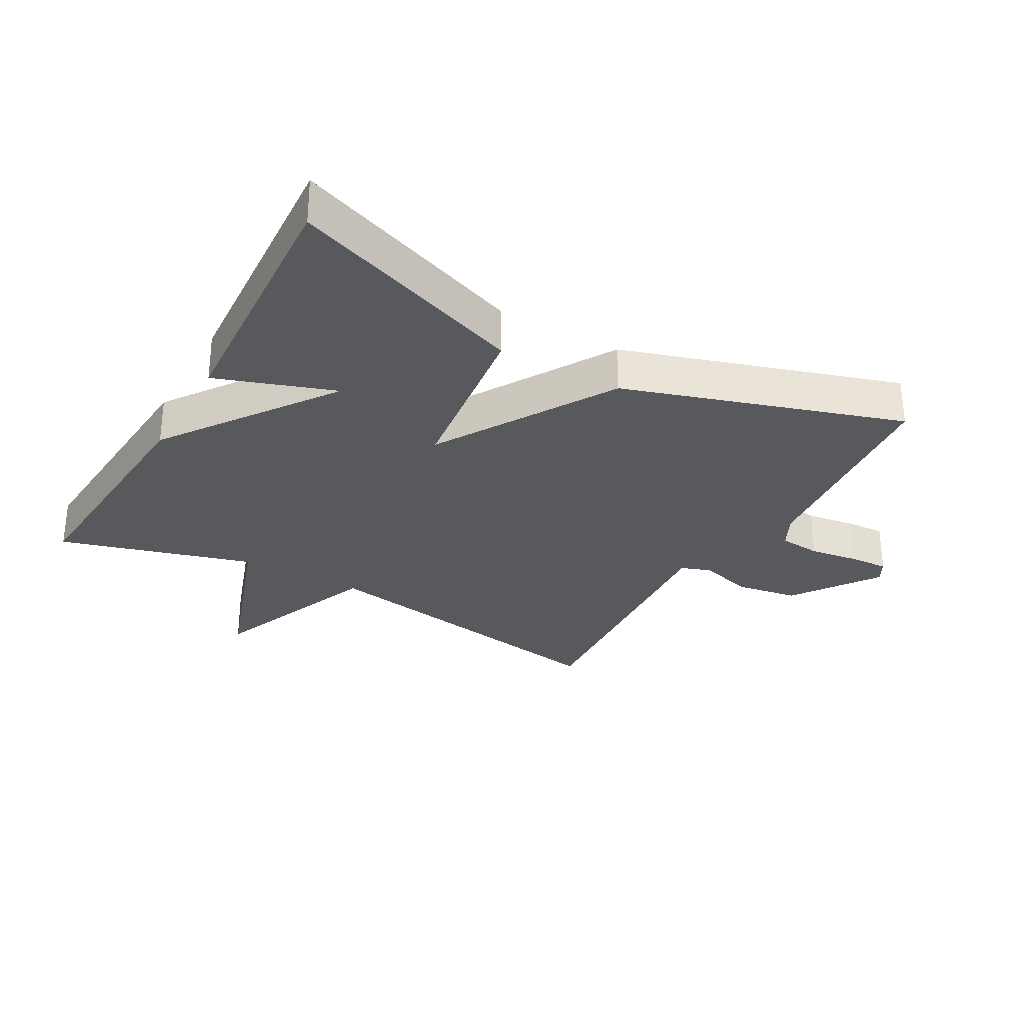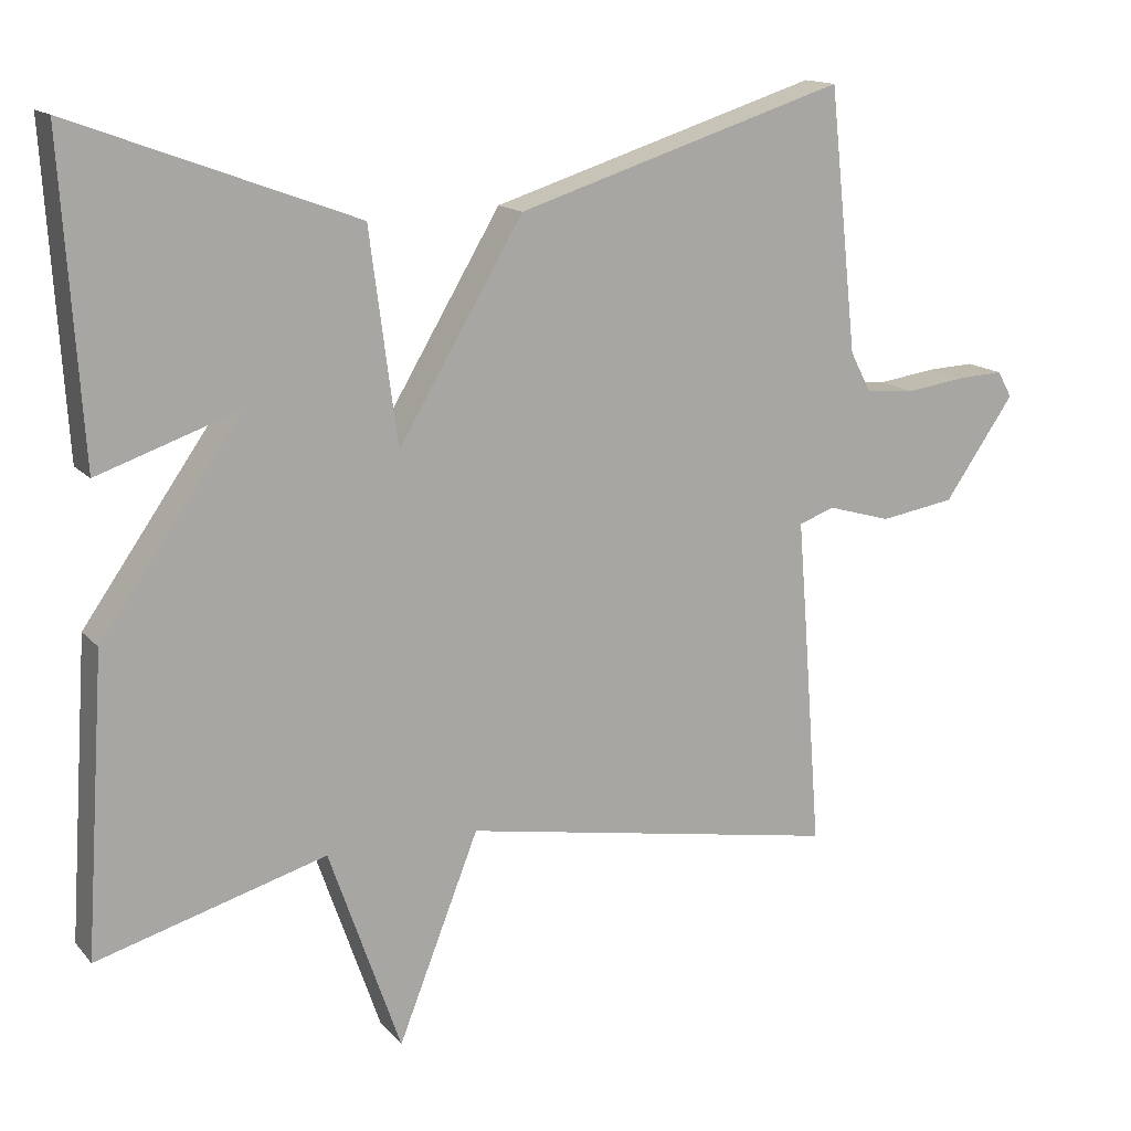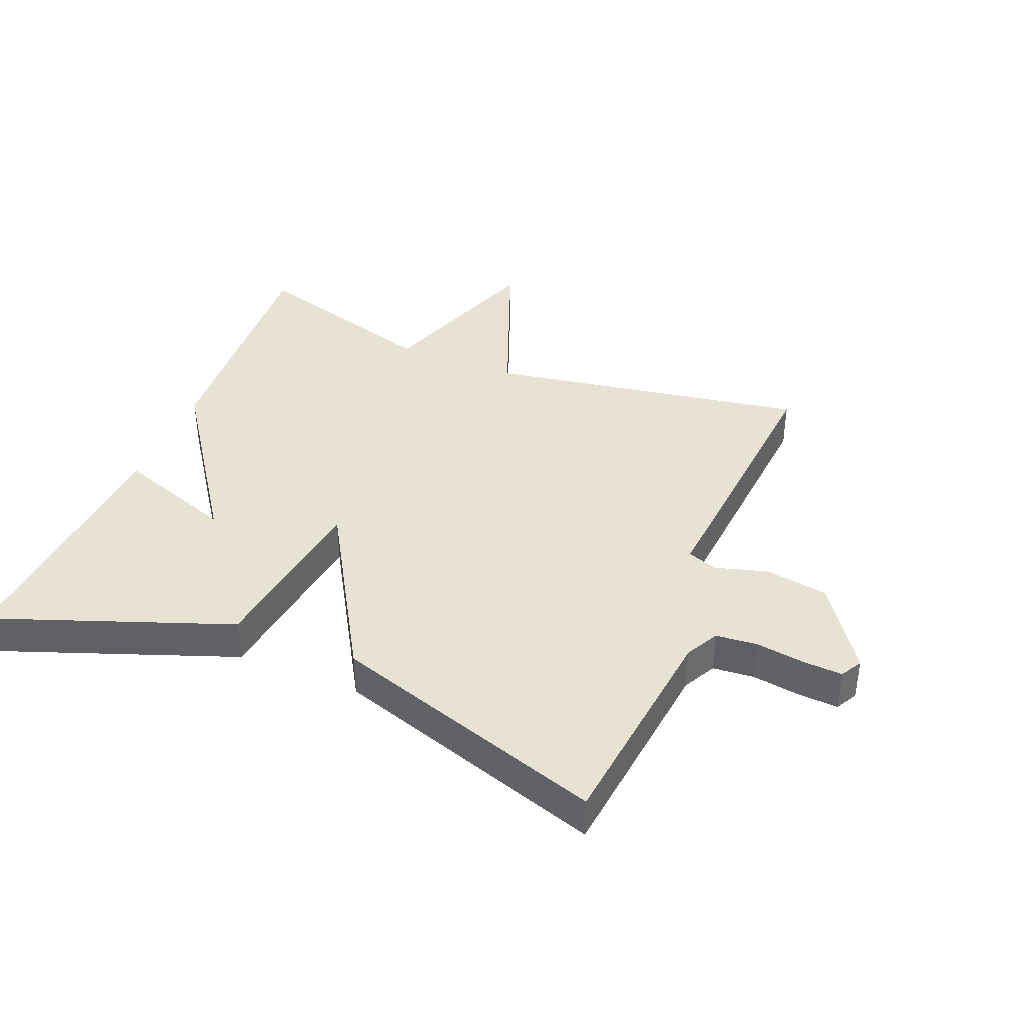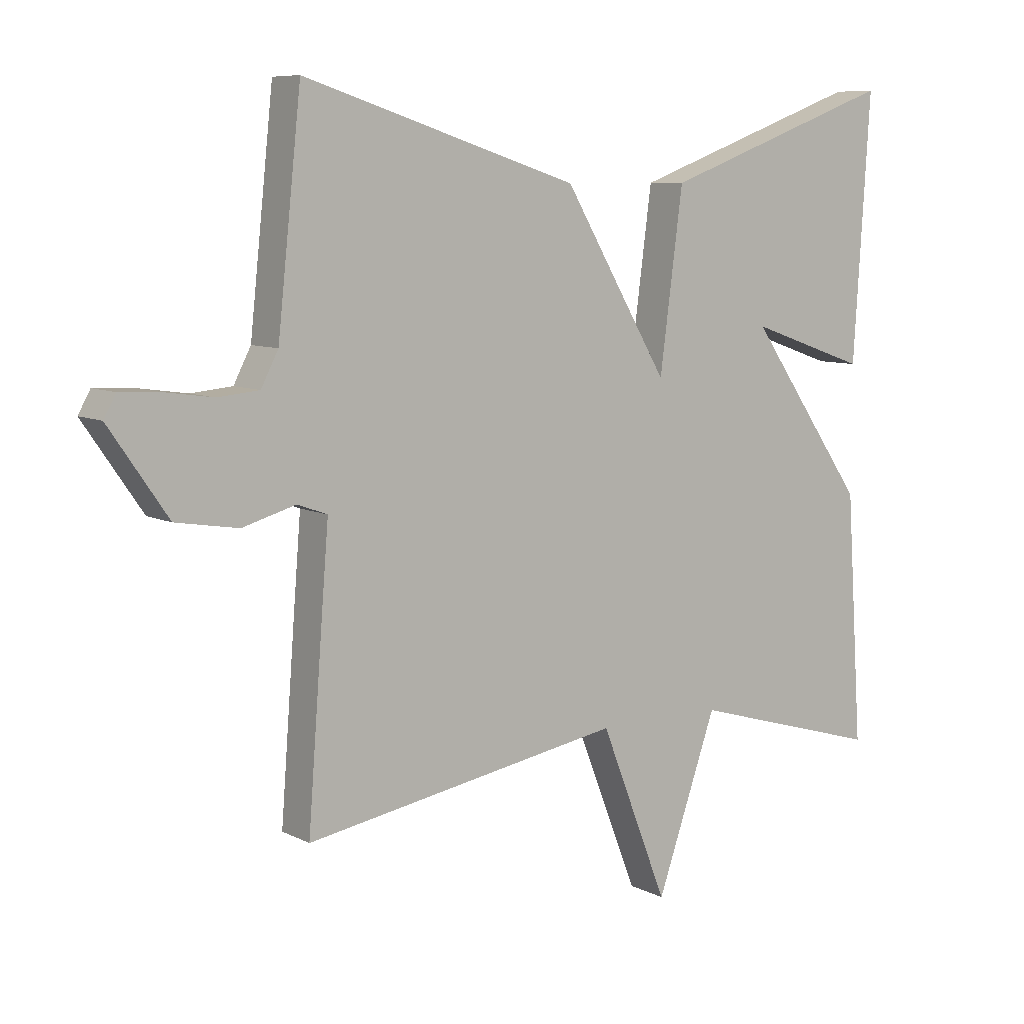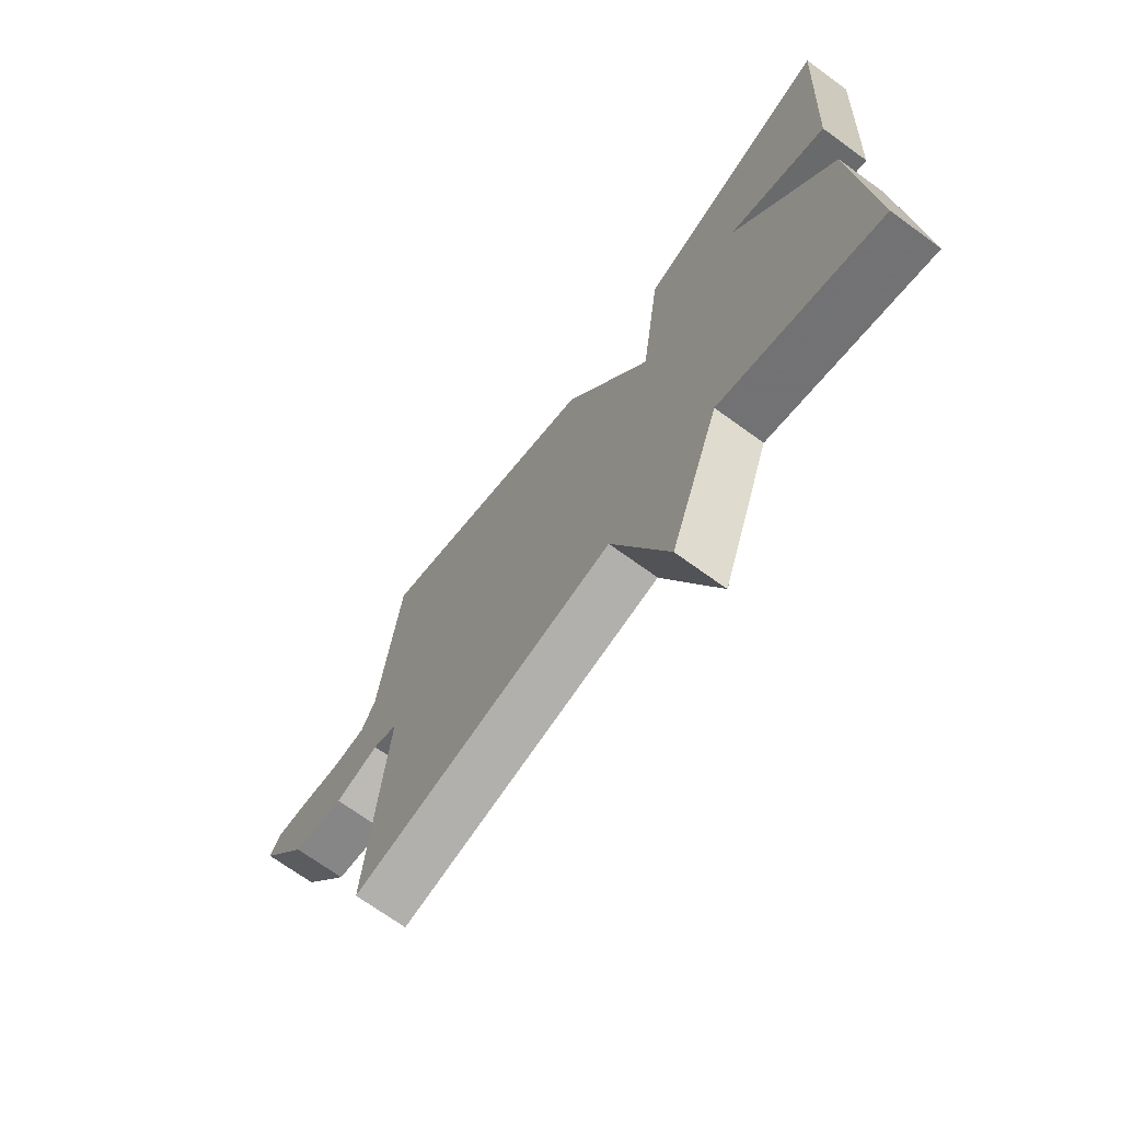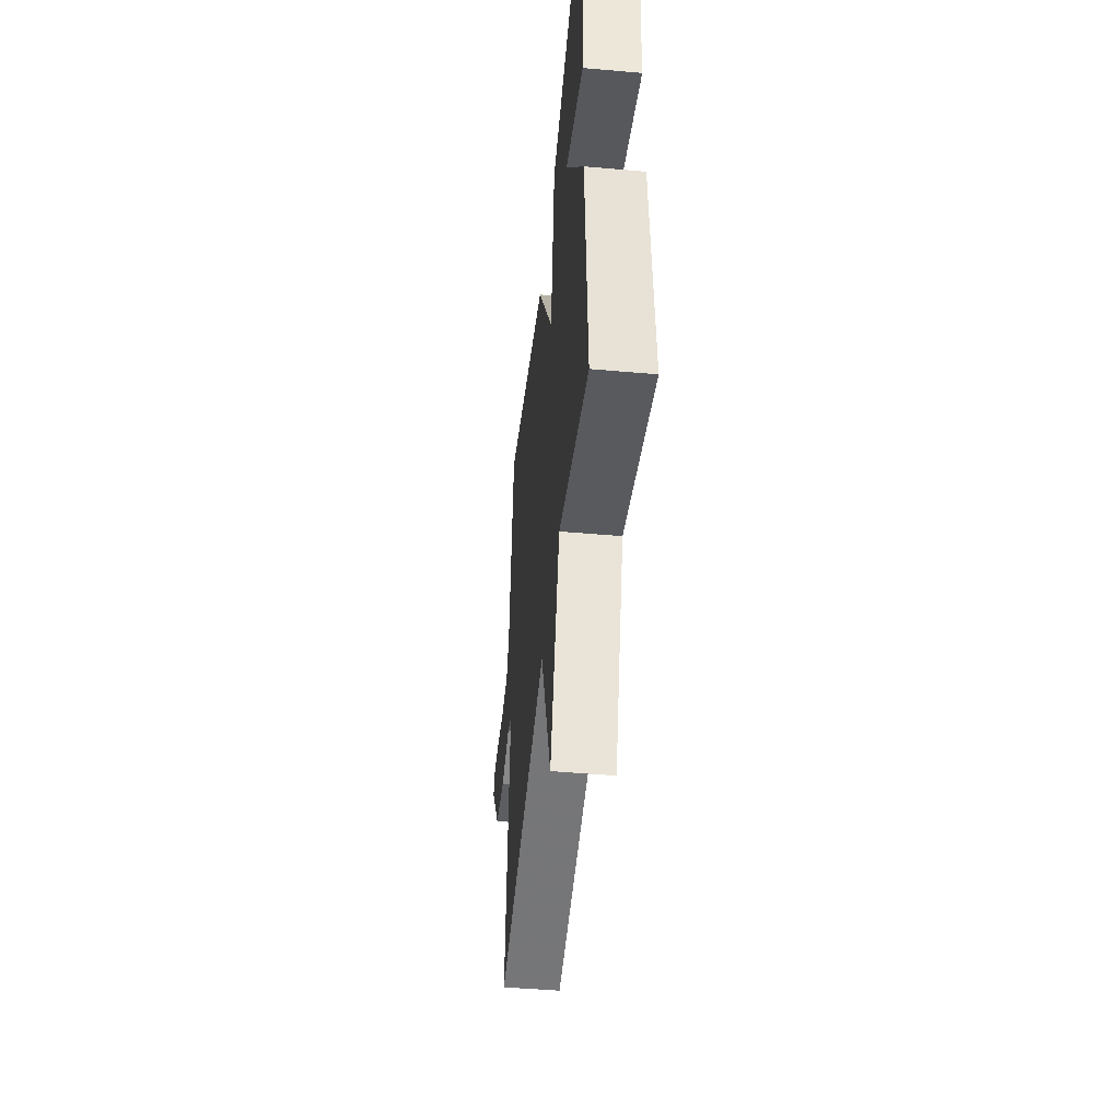
<metadata>
{"format":"obj","ext":"obj","renderer":"f3d","projection":"perspective","resolution":1024,"background":"white","views":[{"elev":-29.8,"azim":-29.4,"up":"+Y"},{"elev":14.6,"azim":-25.7,"up":"+Z"},{"elev":39.7,"azim":22.4,"up":"+Y"},{"elev":8.0,"azim":143.9,"up":"+Z"},{"elev":-70.3,"azim":-126.0,"up":"+Z"},{"elev":-46.9,"azim":-95.7,"up":"+Z"}]}
</metadata>
<code>
v -0.5 0.07 -0.5
v -0.474 0.07 -0.111
v -0.289 0.07 0.153
v -0.474 0.07 0.089
v -0.5 0.07 0.5
v -0.131 0.07 0.363
v -0.095 0.07 0.087
v 0.069 0.07 0.363
v 0.5 0.07 0.5
v 0.537 0.07 0.156
v 0.564 0.07 0.104
v 0.629 0.07 0.098
v 0.706 0.07 0.109
v 0.767 0.07 0.112
v 0.786 0.07 0.078
v 0.694 0.07 -0.055
v 0.596 0.07 -0.071
v 0.513 0.07 -0.047
v 0.466 0.07 -0.064
v 0.477 0.07 -0.2
v 0.5 0.07 -0.5
v 0.001 0.07 -0.413
v -0.105 0.07 -0.683
v -0.199 0.07 -0.413
v -0.5 0 -0.5
v -0.474 0 -0.111
v -0.289 0 0.153
v -0.474 0 0.089
v -0.5 0 0.5
v -0.131 0 0.363
v -0.095 0 0.087
v 0.069 0 0.363
v 0.5 0 0.5
v 0.537 0 0.156
v 0.564 0 0.104
v 0.629 0 0.098
v 0.706 0 0.109
v 0.767 0 0.112
v 0.786 0 0.078
v 0.694 0 -0.055
v 0.596 0 -0.071
v 0.513 0 -0.047
v 0.466 0 -0.064
v 0.477 0 -0.2
v 0.5 0 -0.5
v 0.001 0 -0.413
v -0.105 0 -0.683
v -0.199 0 -0.413
f 22 23 24
f 19 20 21 22
f 19 22 24
f 16 17 18
f 15 16 18
f 14 15 18
f 13 14 18
f 12 13 18
f 11 12 18 19
f 24 1 2
f 19 24 2
f 11 19 2
f 10 11 2
f 7 8 9 10
f 3 4 5 6
f 3 6 7
f 2 3 7
f 2 7 10
f 48 47 46
f 46 45 44 43
f 48 46 43
f 42 41 40
f 42 40 39
f 42 39 38
f 42 38 37
f 42 37 36
f 43 42 36 35
f 26 25 48
f 26 48 43
f 26 43 35
f 26 35 34
f 34 33 32 31
f 30 29 28 27
f 31 30 27
f 31 27 26
f 34 31 26
f 1 25 26 2
f 2 26 27 3
f 3 27 28 4
f 4 28 29 5
f 5 29 30 6
f 6 30 31 7
f 7 31 32 8
f 8 32 33 9
f 9 33 34 10
f 10 34 35 11
f 11 35 36 12
f 12 36 37 13
f 13 37 38 14
f 14 38 39 15
f 15 39 40 16
f 16 40 41 17
f 17 41 42 18
f 18 42 43 19
f 19 43 44 20
f 20 44 45 21
f 21 45 46 22
f 22 46 47 23
f 23 47 48 24
f 24 48 25 1

</code>
